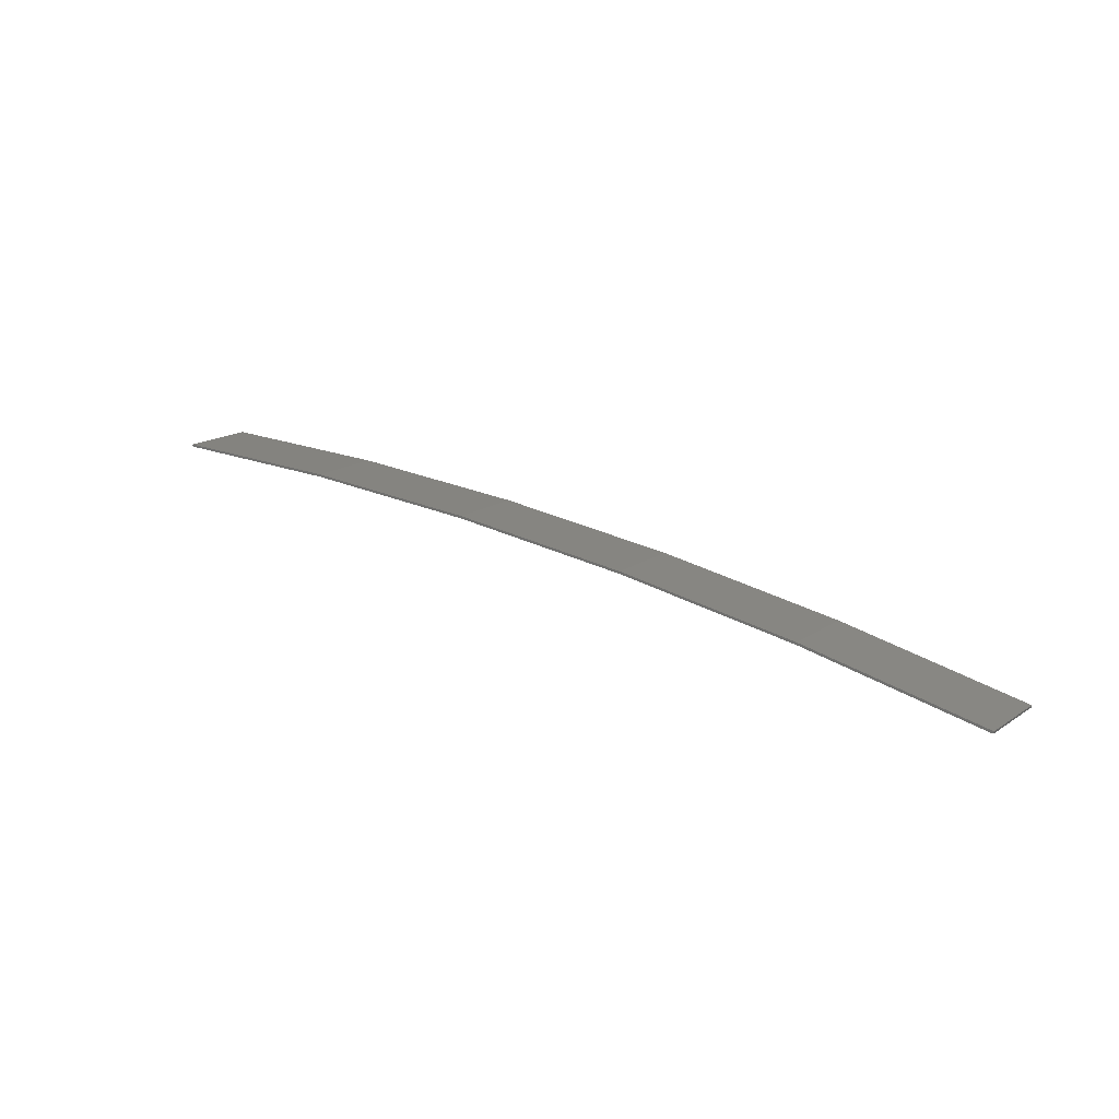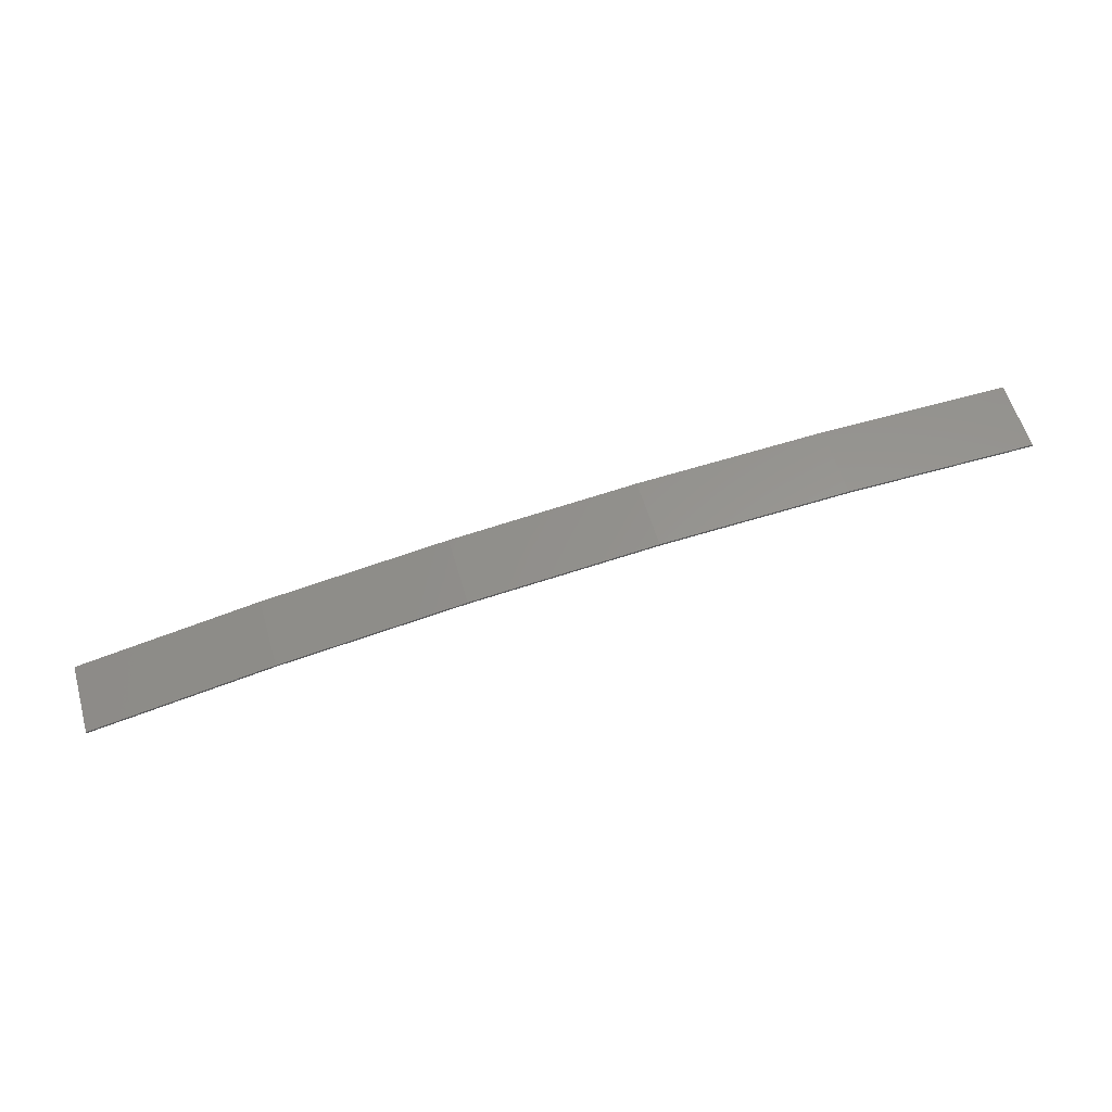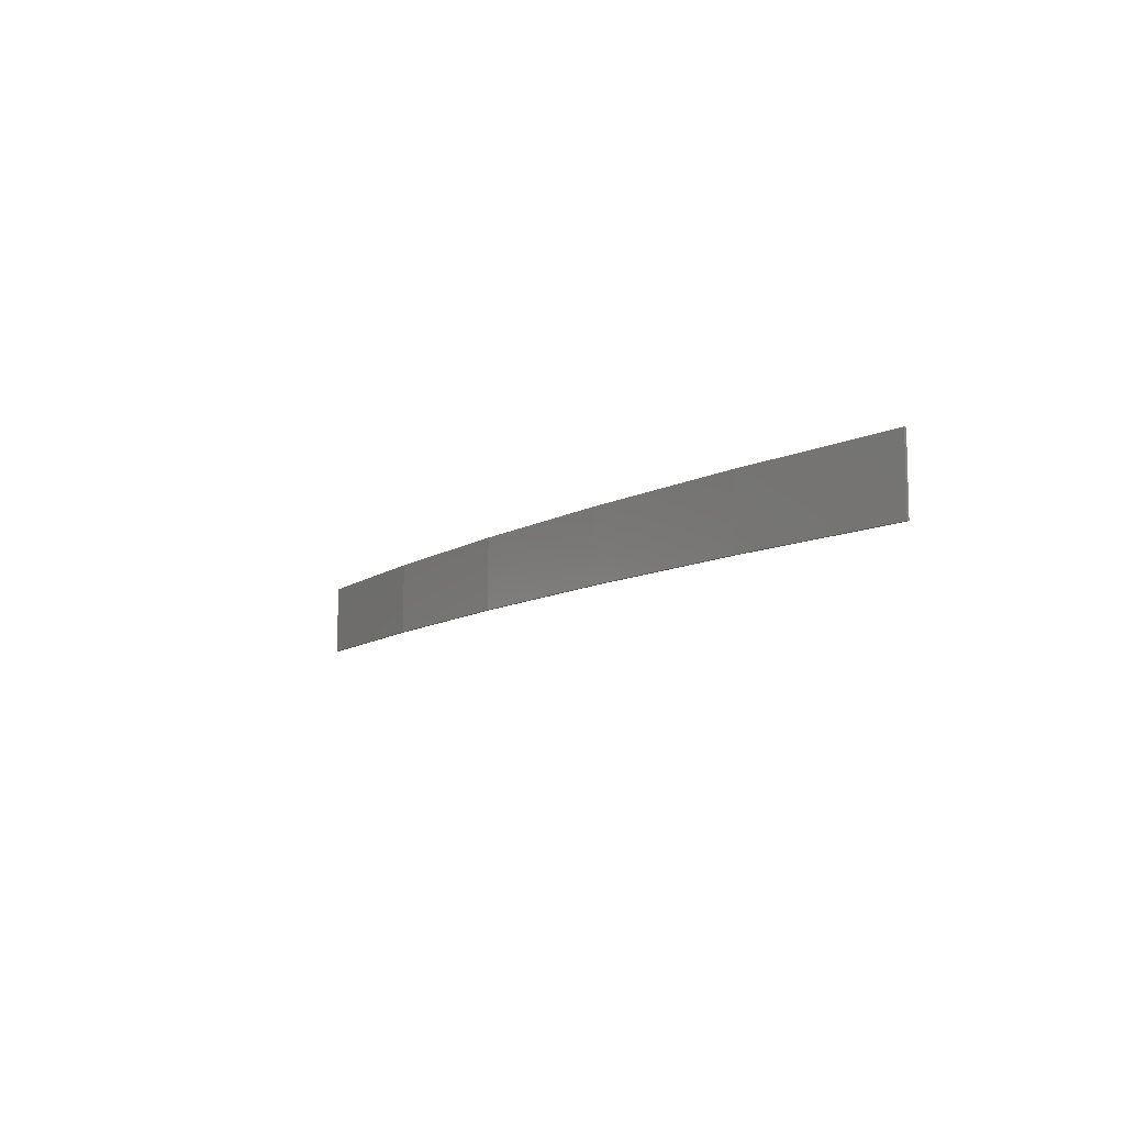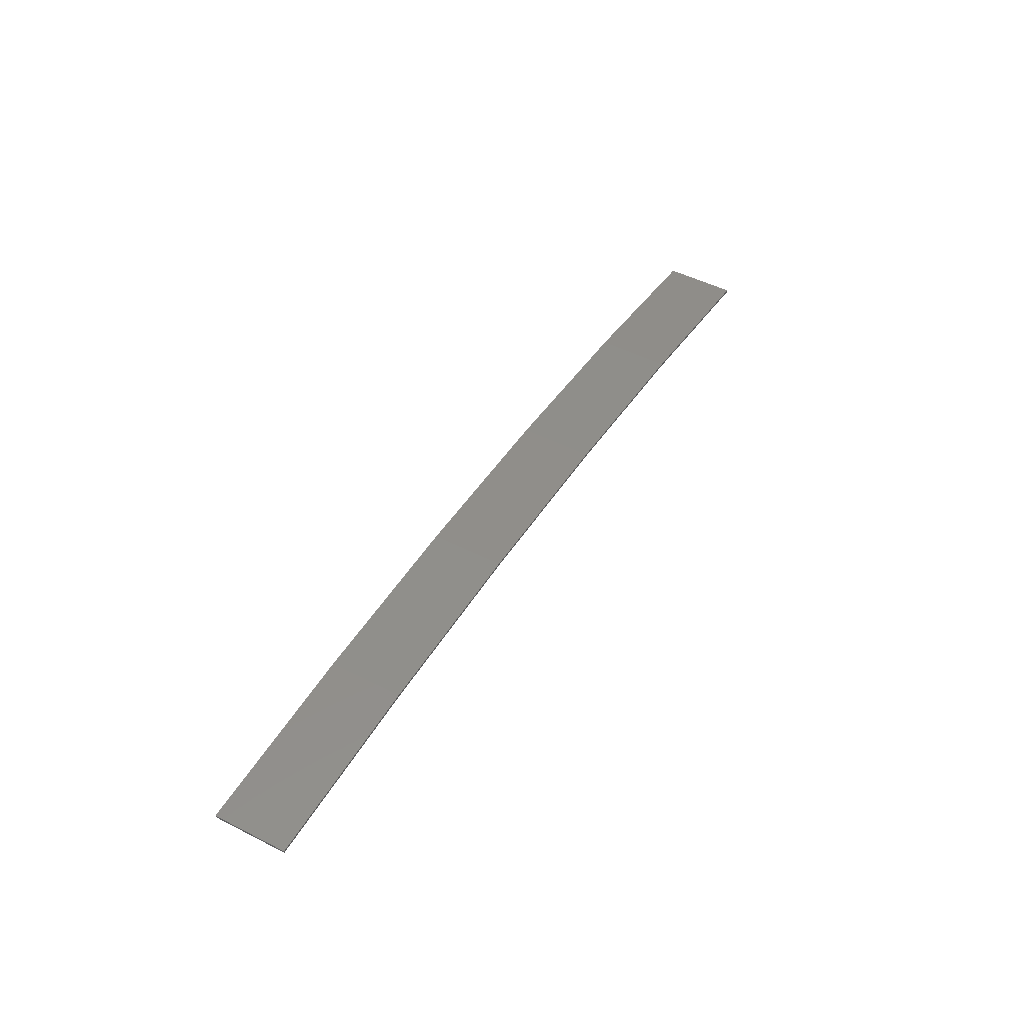
<metadata>
{"format":"stl","ext":"stl","renderer":"f3d","projection":"perspective","resolution":1024,"background":"white","views":[{"elev":17.2,"azim":-142.6,"up":"+Y"},{"elev":57.7,"azim":-16.1,"up":"+Y"},{"elev":-9.8,"azim":-117.4,"up":"+Z"},{"elev":49.8,"azim":119.2,"up":"+Y"}]}
</metadata>
<code>
# stl→obj: 24 verts, 44 faces
v -3.965 4.28 110.4
v -0.0529 4.35 110.4
v -0.0529 4.35 108.9
v -3.965 4.28 108.9
v -7.87 4.04 110.4
v -7.87 4.04 108.9
v -11.76 3.631 110.4
v -11.76 3.631 108.9
v -15.63 3.054 110.4
v -15.63 3.054 108.9
v -19.47 2.309 110.4
v -19.47 2.309 108.9
v -19.46 2.26 108.9
v -19.46 2.26 110.4
v -0.05309 4.3 108.9
v -3.963 4.23 110.4
v -3.963 4.23 108.9
v -0.05309 4.3 110.4
v -7.866 3.991 110.4
v -7.866 3.991 108.9
v -11.75 3.582 110.4
v -11.75 3.582 108.9
v -15.62 3.005 110.4
v -15.62 3.005 108.9
f 1 2 3
f 1 3 4
f 5 4 6
f 5 1 4
f 7 6 8
f 7 5 6
f 9 8 10
f 9 7 8
f 11 10 12
f 11 9 10
f 11 13 14
f 12 13 11
f 15 16 17
f 18 16 15
f 17 19 20
f 16 19 17
f 20 21 22
f 19 21 20
f 22 23 24
f 21 23 22
f 24 14 13
f 23 14 24
f 18 3 2
f 15 3 18
f 10 24 13
f 10 13 12
f 8 22 24
f 8 24 10
f 6 20 22
f 6 22 8
f 4 17 20
f 4 20 6
f 3 15 17
f 3 17 4
f 23 9 14
f 14 9 11
f 21 7 23
f 23 7 9
f 19 5 21
f 21 5 7
f 16 1 19
f 19 1 5
f 18 2 16
f 16 2 1

</code>
